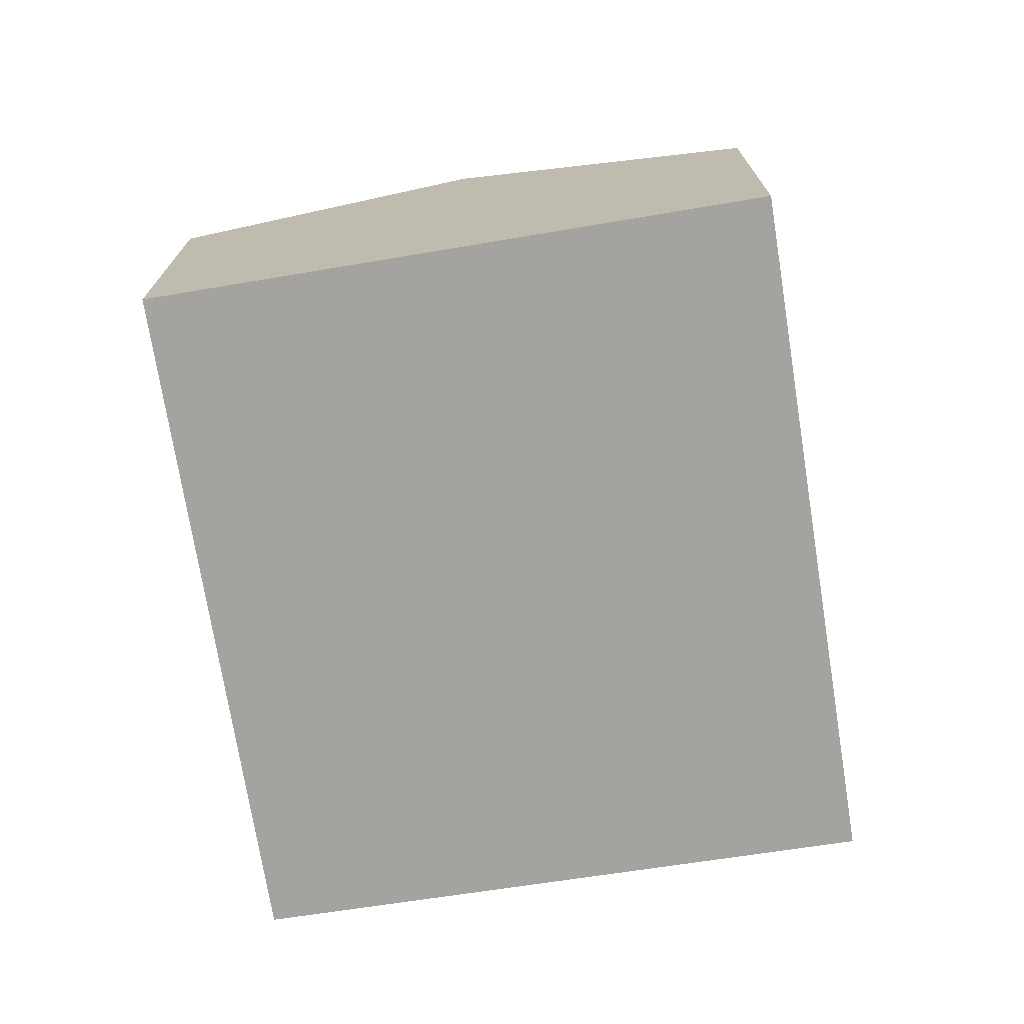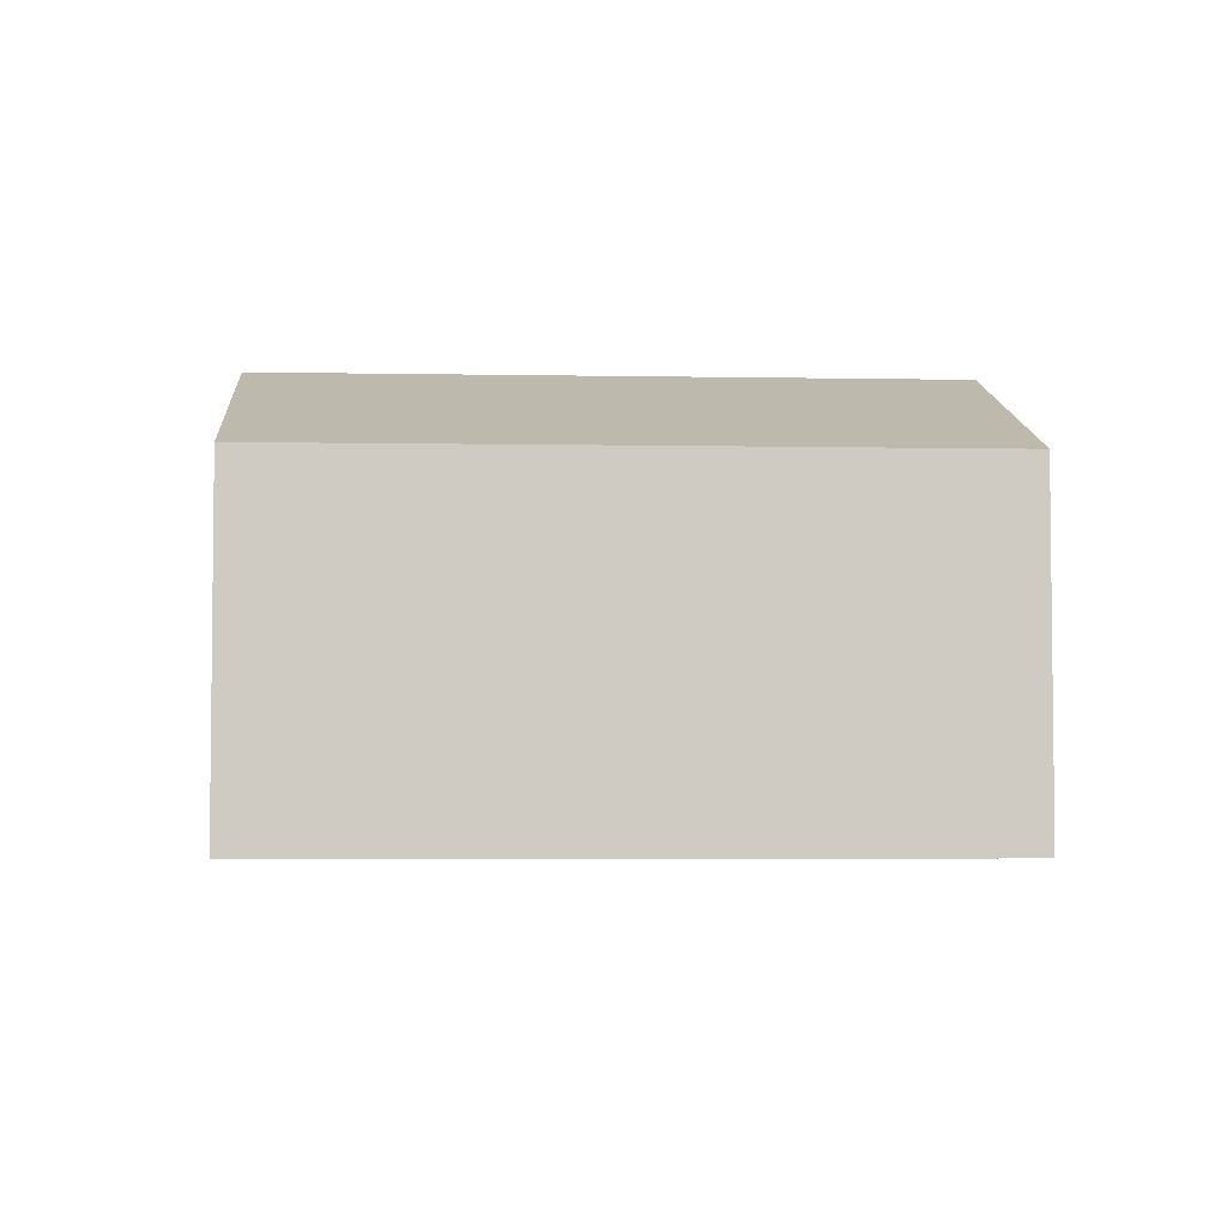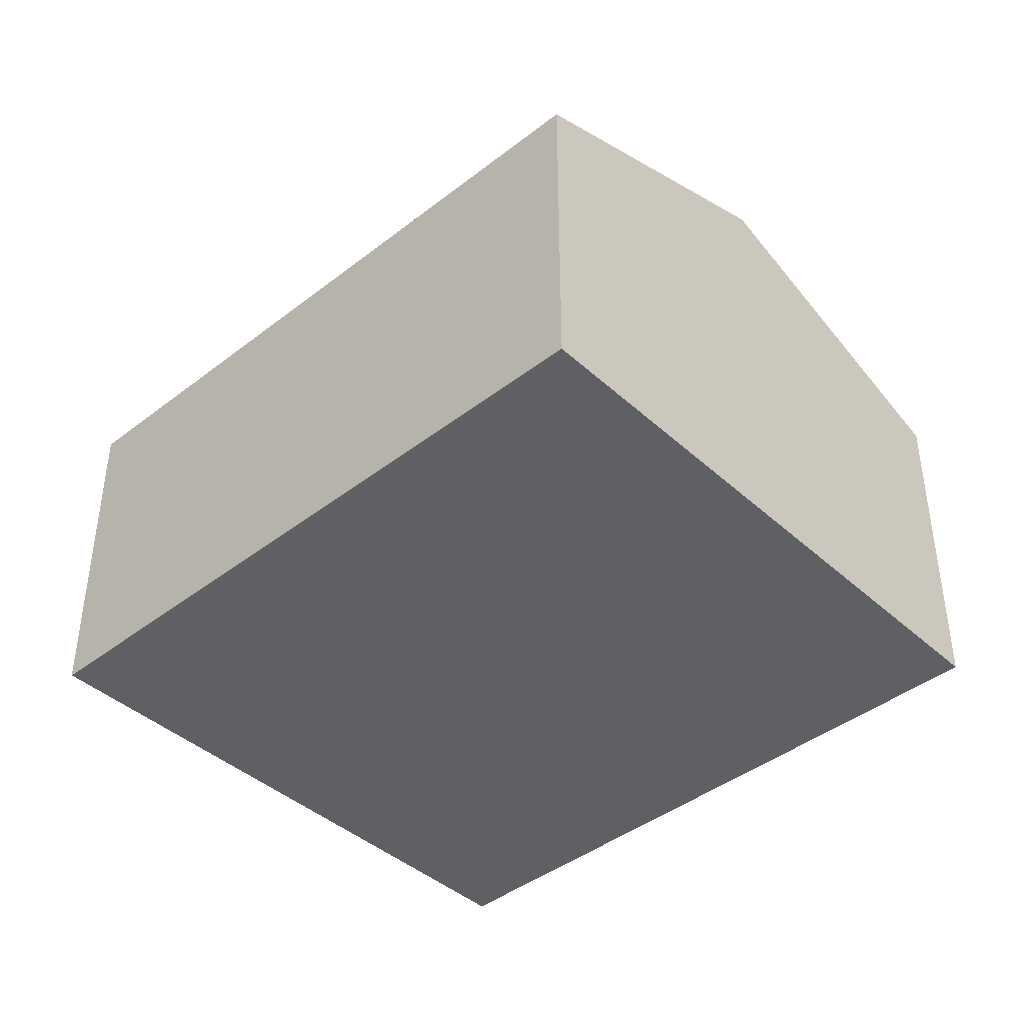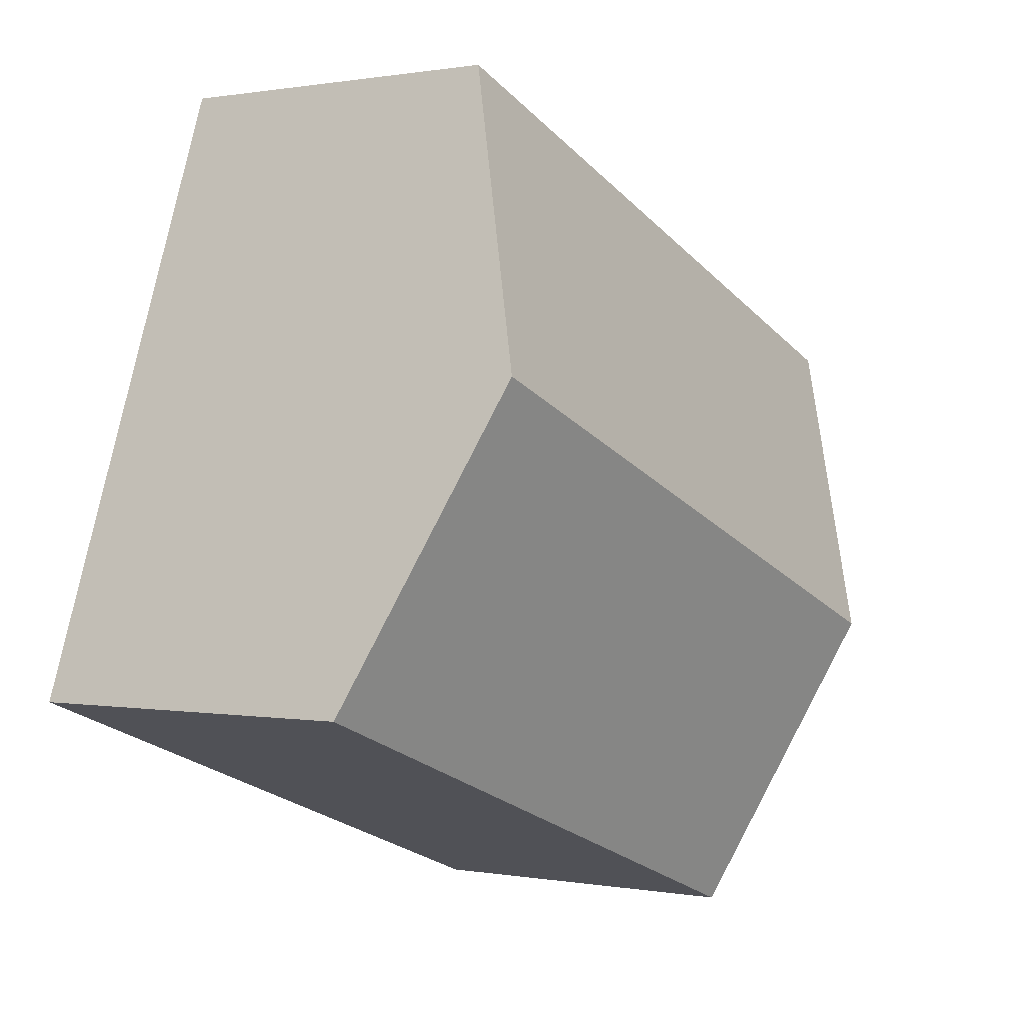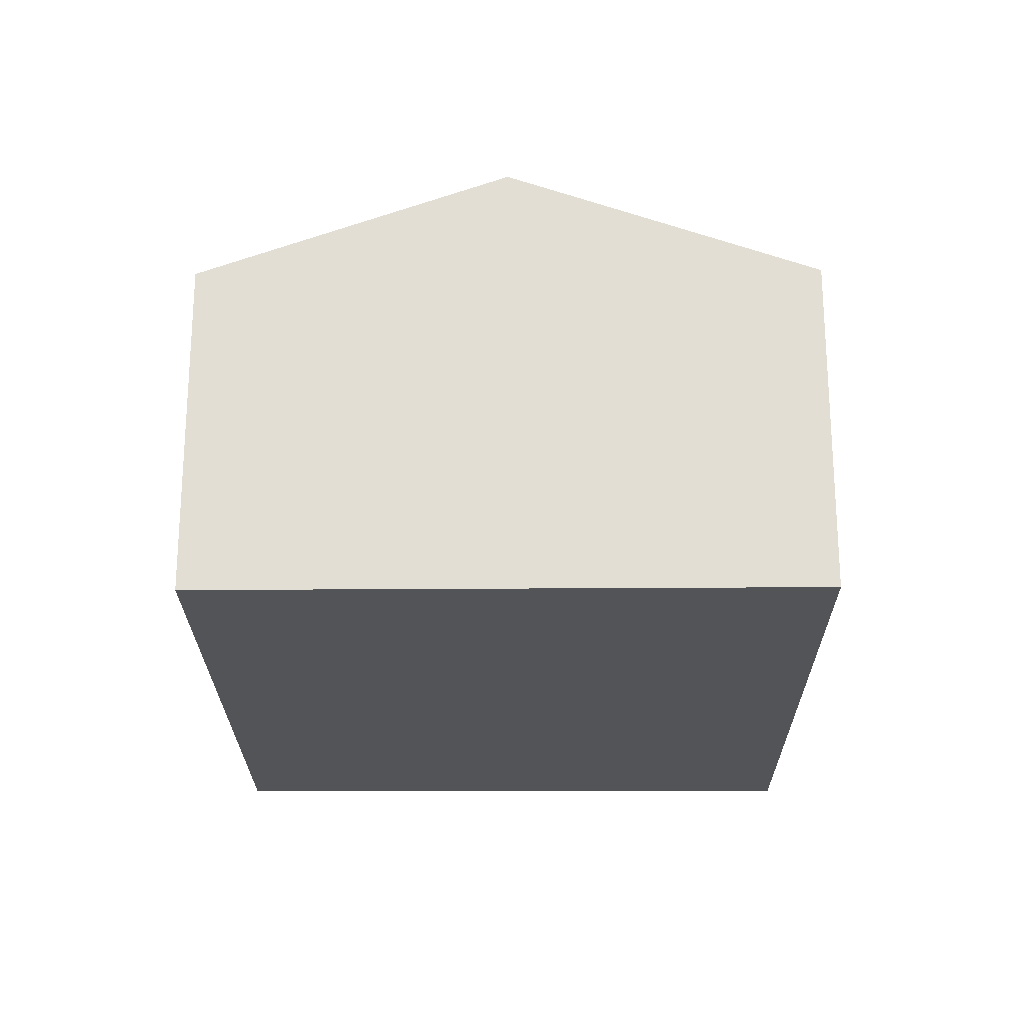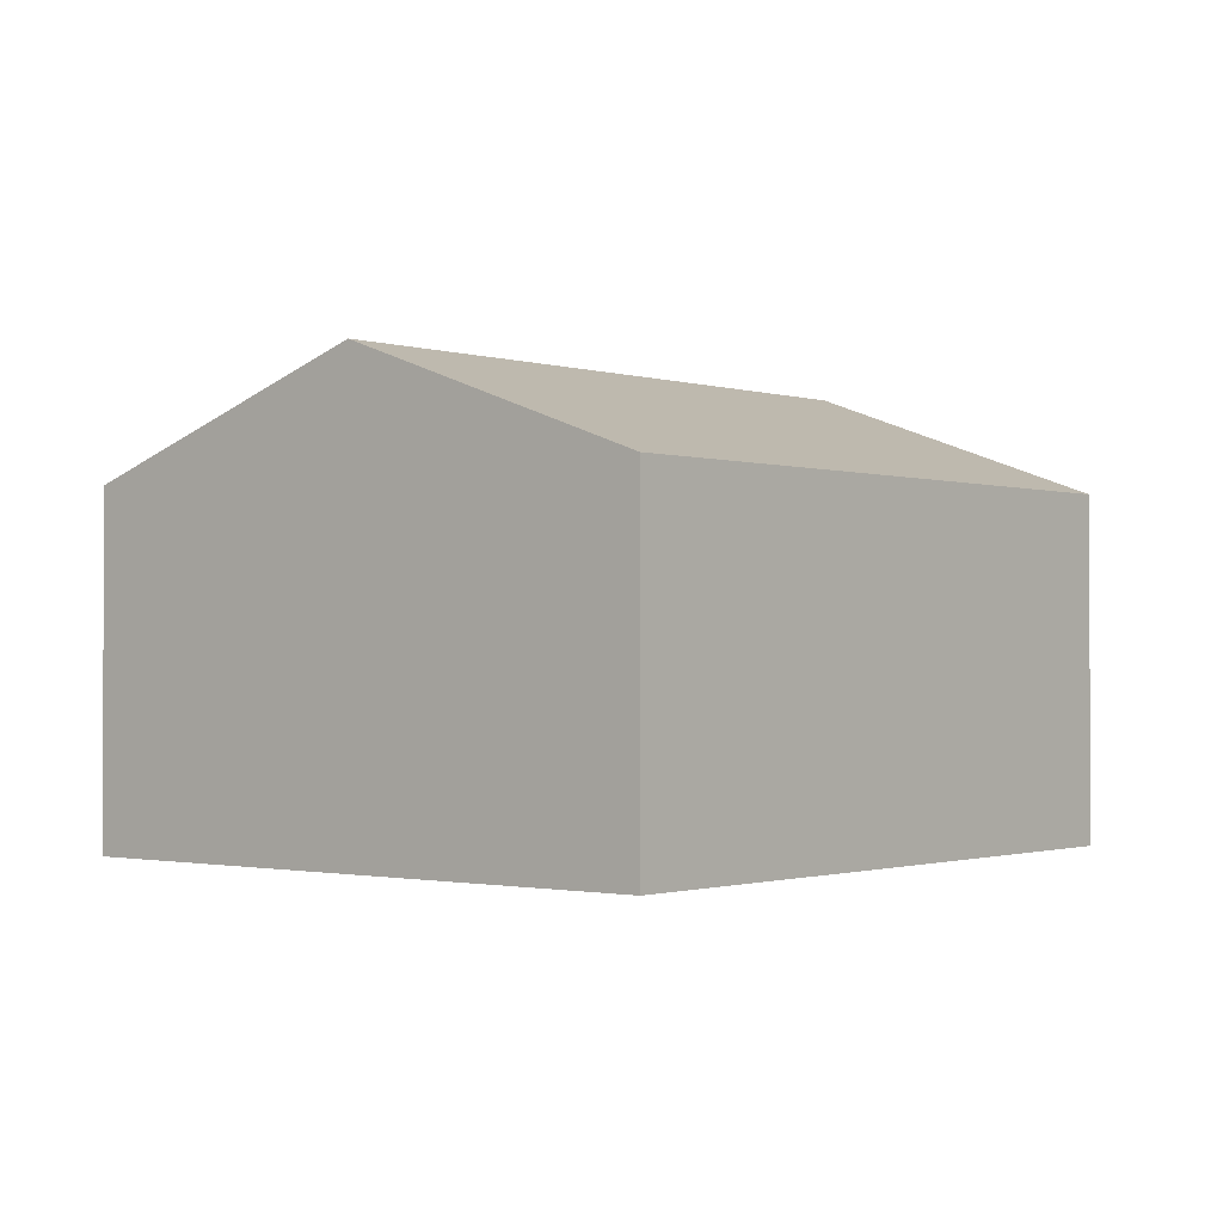
<metadata>
{"format":"obj","ext":"obj","renderer":"f3d","projection":"perspective","resolution":1024,"background":"white","views":[{"elev":-72.8,"azim":-101.3,"up":"+Y"},{"elev":-4.5,"azim":156.0,"up":"+Y"},{"elev":-42.1,"azim":22.6,"up":"+Y"},{"elev":0.5,"azim":124.5,"up":"+Z"},{"elev":-23.0,"azim":-110.0,"up":"+Y"},{"elev":-1.0,"azim":109.3,"up":"+Y"}]}
</metadata>
<code>
v  2.218 8.994 -5.859
v  13.1 6.779 4.883
v  15.22 8.994 -1.01
v  7.343 6.778 2.738
v  0 6.779 4.151e-16
v  17.36 6.773 -6.917
v  4.434 6.781 -11.71
v  0 0 0
v  7.343 -1.677e-16 2.738
v  13.1 -2.99e-16 4.883
v  15.22 6.184e-17 -1.01
v  17.36 4.235e-16 -6.917
v  4.434 7.171e-16 -11.71
v  2.218 3.588e-16 -5.859
g defaultobject
f 1 2 3
f 2 1 4
f 4 1 5
f 6 1 3
f 1 6 7
f 8 4 5
f 4 8 9
f 4 9 2
f 2 9 10
f 10 3 2
f 3 10 6
f 6 10 11
f 6 11 12
f 6 13 7
f 13 6 12
f 1 8 5
f 8 1 7
f 8 7 14
f 14 7 13
f 9 11 10
f 11 9 12
f 12 9 8
f 12 8 13
f 13 8 14

</code>
